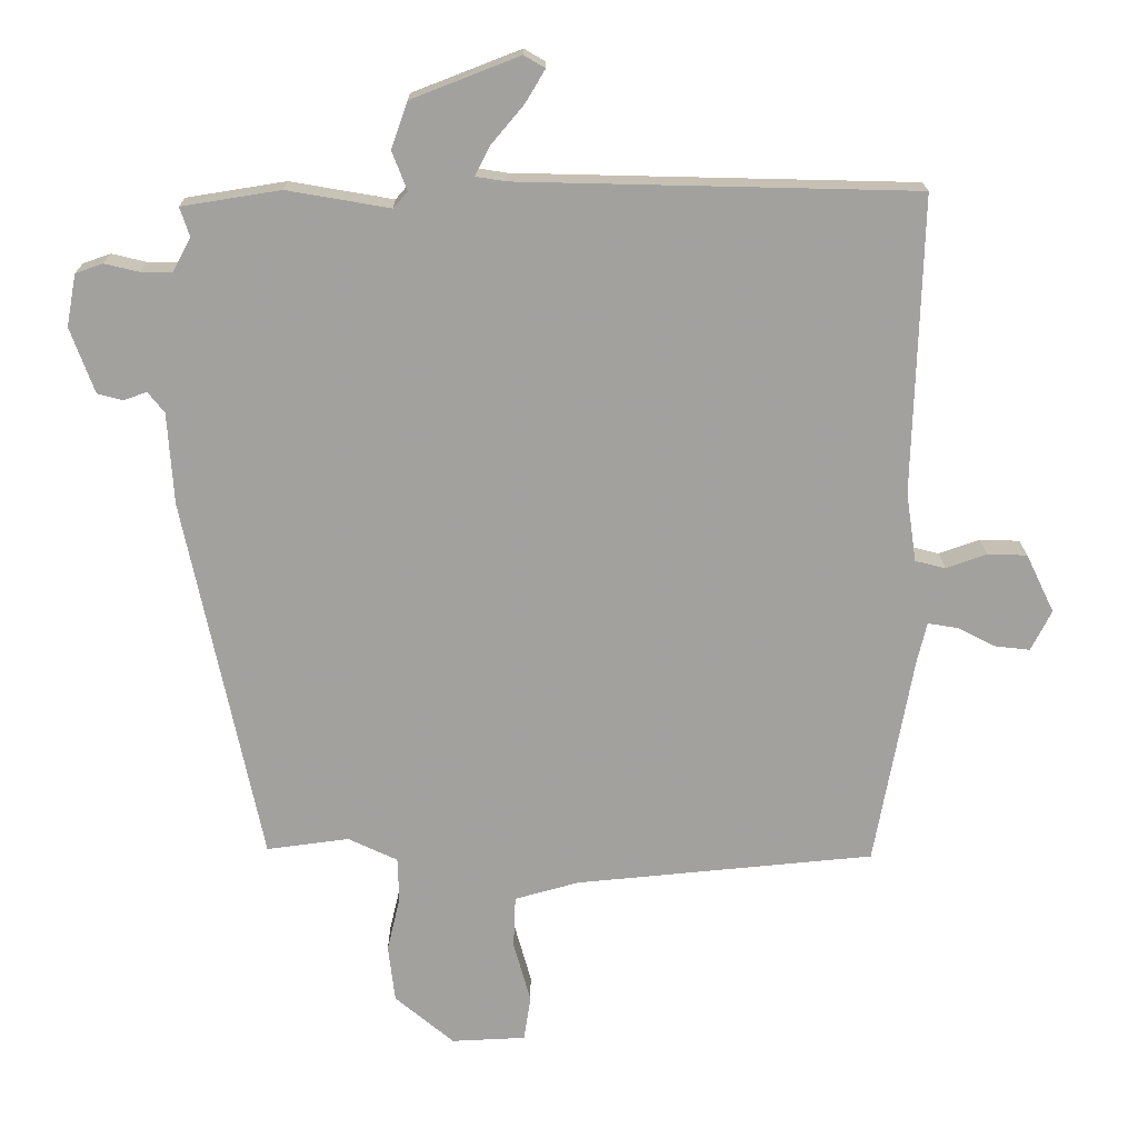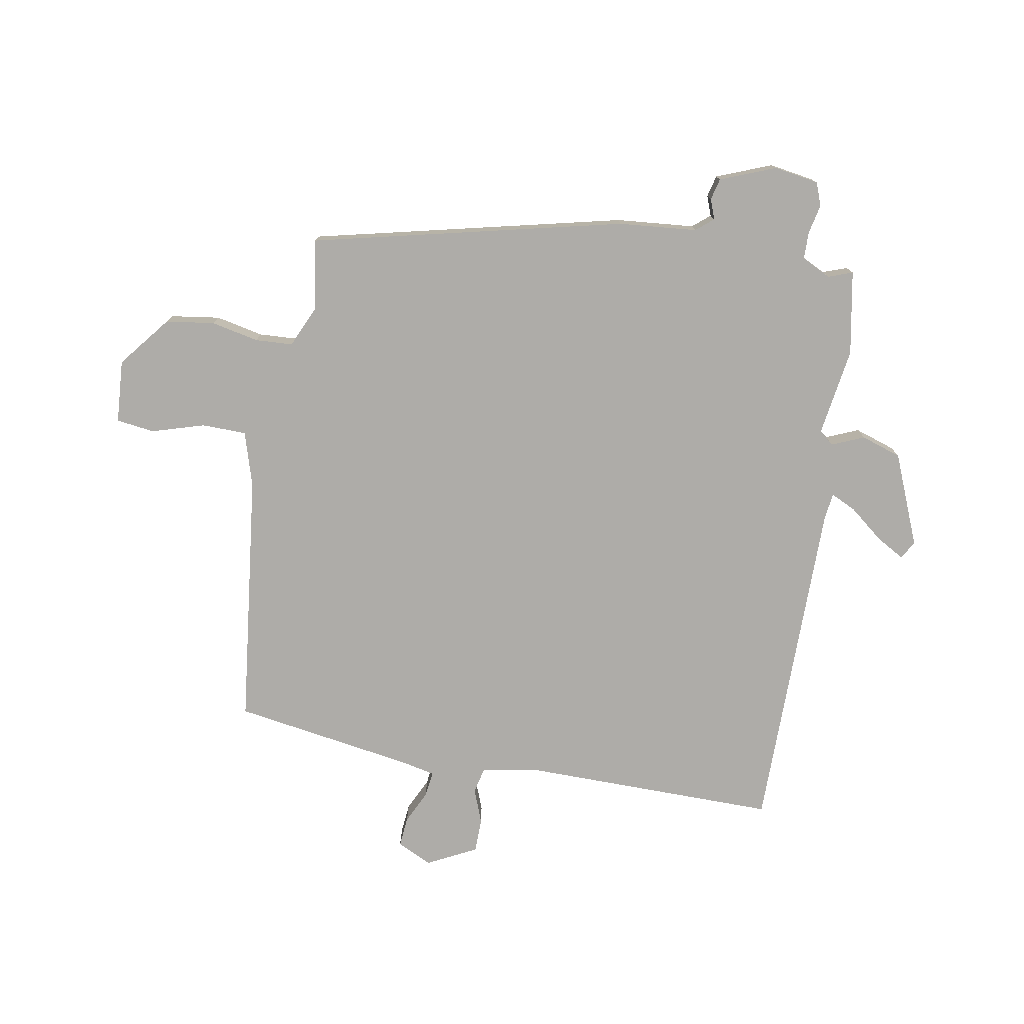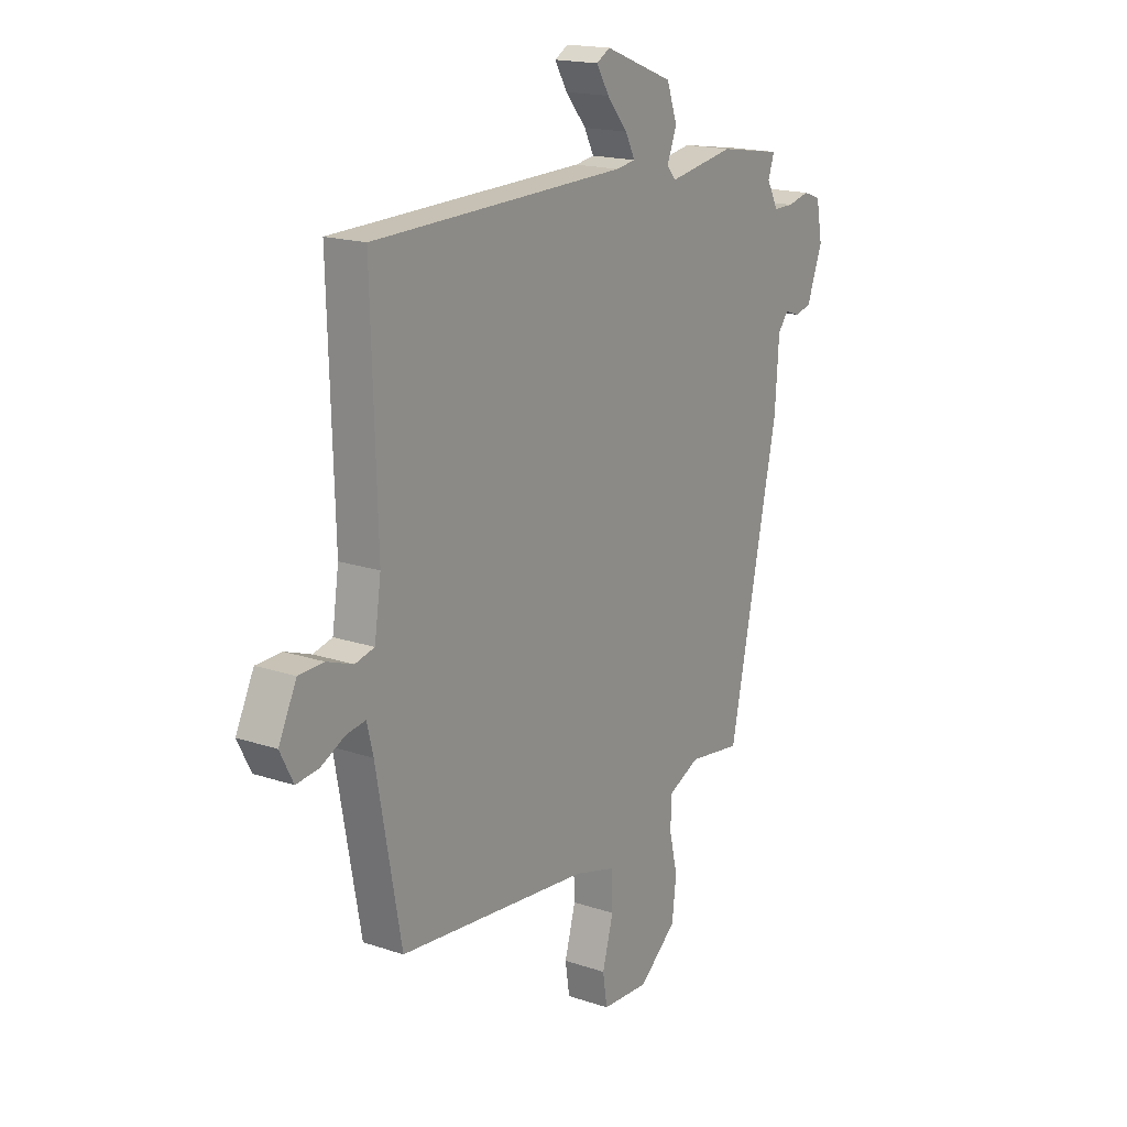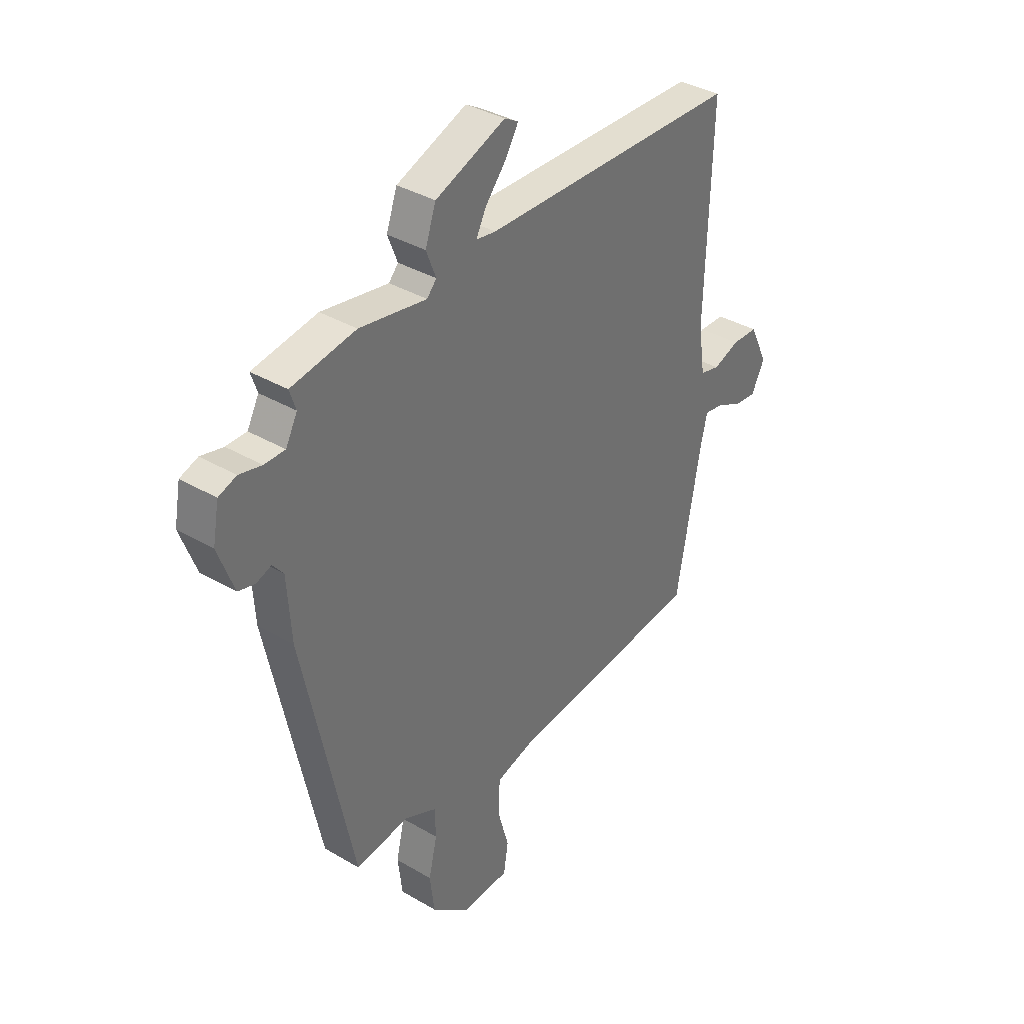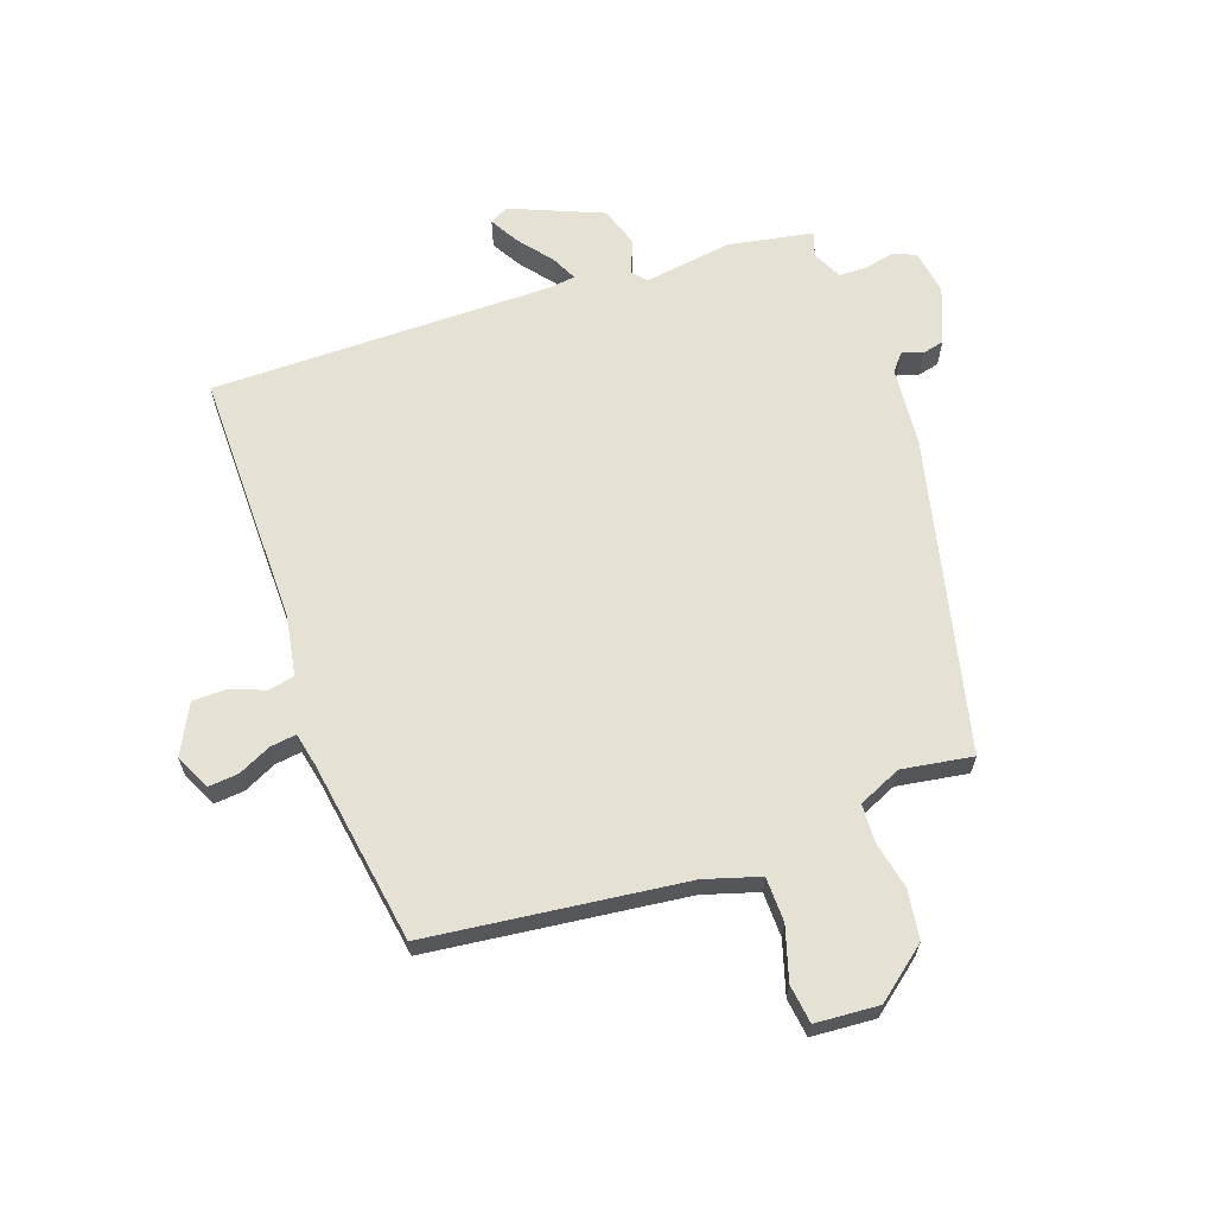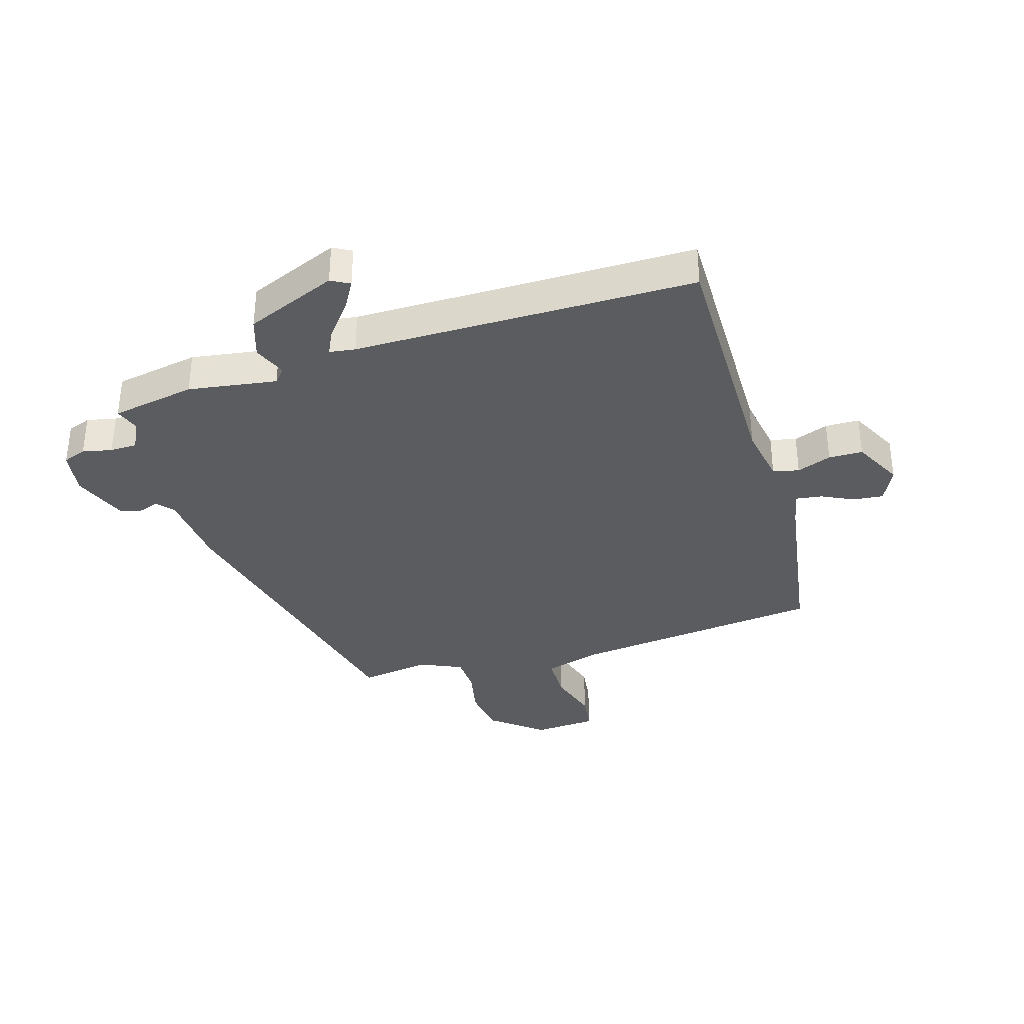
<metadata>
{"format":"obj","ext":"obj","renderer":"f3d","projection":"perspective","resolution":1024,"background":"white","views":[{"elev":17.9,"azim":-0.5,"up":"+Z"},{"elev":-76.8,"azim":-98.7,"up":"+Y"},{"elev":17.5,"azim":123.7,"up":"+Z"},{"elev":36.6,"azim":-52.6,"up":"+Z"},{"elev":64.5,"azim":162.0,"up":"+Y"},{"elev":-35.2,"azim":18.1,"up":"+Y"}]}
</metadata>
<code>
v 0.537 0.07 0.494
v 0.524 0.07 0.061
v 0.539 0.07 -0.04
v 0.583 0.07 -0.051
v 0.642 0.07 -0.03
v 0.7 0.07 -0.032
v 0.741 0.07 -0.117
v 0.711 0.07 -0.176
v 0.66 0.07 -0.17
v 0.605 0.07 -0.142
v 0.561 0.07 -0.135
v 0.547 0.07 -0.193
v 0.491 0.07 -0.501
v 0.056 0.07 -0.542
v -0.038 0.07 -0.568
v -0.041 0.07 -0.644
v -0.016 0.07 -0.734
v -0.026 0.07 -0.799
v -0.134 0.07 -0.804
v -0.22 0.07 -0.732
v -0.23 0.07 -0.649
v -0.211 0.07 -0.568
v -0.213 0.07 -0.504
v -0.285 0.07 -0.47
v -0.405 0.07 -0.486
v -0.517 0.07 0.048
v -0.526 0.07 0.182
v -0.55 0.07 0.212
v -0.584 0.07 0.2
v -0.621 0.07 0.21
v -0.656 0.07 0.305
v -0.642 0.07 0.381
v -0.602 0.07 0.395
v -0.552 0.07 0.383
v -0.506 0.07 0.383
v -0.48 0.07 0.432
v -0.494 0.07 0.474
v -0.35 0.07 0.497
v -0.2 0.07 0.471
v -0.179 0.07 0.495
v -0.201 0.07 0.551
v -0.177 0.07 0.619
v -0.02 0.07 0.68
v 0.011 0.07 0.662
v -0.018 0.07 0.614
v -0.065 0.07 0.558
v -0.087 0.07 0.515
v -0.043 0.07 0.508
v 0.537 0 0.494
v 0.524 0 0.061
v 0.539 0 -0.04
v 0.583 0 -0.051
v 0.642 0 -0.03
v 0.7 0 -0.032
v 0.741 0 -0.117
v 0.711 0 -0.176
v 0.66 0 -0.17
v 0.605 0 -0.142
v 0.561 0 -0.135
v 0.547 0 -0.193
v 0.491 0 -0.501
v 0.056 0 -0.542
v -0.038 0 -0.568
v -0.041 0 -0.644
v -0.016 0 -0.734
v -0.026 0 -0.799
v -0.134 0 -0.804
v -0.22 0 -0.732
v -0.23 0 -0.649
v -0.211 0 -0.568
v -0.213 0 -0.504
v -0.285 0 -0.47
v -0.405 0 -0.486
v -0.517 0 0.048
v -0.526 0 0.182
v -0.55 0 0.212
v -0.584 0 0.2
v -0.621 0 0.21
v -0.656 0 0.305
v -0.642 0 0.381
v -0.602 0 0.395
v -0.552 0 0.383
v -0.506 0 0.383
v -0.48 0 0.432
v -0.494 0 0.474
v -0.35 0 0.497
v -0.2 0 0.471
v -0.179 0 0.495
v -0.201 0 0.551
v -0.177 0 0.619
v -0.02 0 0.68
v 0.011 0 0.662
v -0.018 0 0.614
v -0.065 0 0.558
v -0.087 0 0.515
v -0.043 0 0.508
f 44 45 46
f 43 44 46
f 42 43 46
f 41 42 46
f 40 41 46
f 39 40 46 47
f 36 37 38 39
f 35 36 39
f 32 33 34
f 31 32 34
f 30 31 34
f 29 30 34
f 28 29 34
f 27 28 34 35
f 27 35 39
f 26 27 39
f 25 26 39
f 24 25 39
f 20 21 22
f 19 20 22
f 18 19 22
f 17 18 22
f 16 17 22
f 15 16 22 23
f 39 47 48
f 24 39 48
f 23 24 48
f 15 23 48
f 14 15 48
f 8 9 10
f 7 8 10
f 6 7 10
f 5 6 10
f 4 5 10
f 3 4 10 11
f 48 1 2
f 14 48 2
f 13 14 2
f 3 11 12
f 2 3 12 13
f 94 93 92
f 94 92 91
f 94 91 90
f 94 90 89
f 94 89 88
f 95 94 88 87
f 87 86 85 84
f 87 84 83
f 82 81 80
f 82 80 79
f 82 79 78
f 82 78 77
f 82 77 76
f 83 82 76 75
f 87 83 75
f 87 75 74
f 87 74 73
f 87 73 72
f 70 69 68
f 70 68 67
f 70 67 66
f 70 66 65
f 70 65 64
f 71 70 64 63
f 96 95 87
f 96 87 72
f 96 72 71
f 96 71 63
f 96 63 62
f 58 57 56
f 58 56 55
f 58 55 54
f 58 54 53
f 58 53 52
f 59 58 52 51
f 50 49 96
f 50 96 62
f 50 62 61
f 60 59 51
f 61 60 51 50
f 1 49 50 2
f 2 50 51 3
f 3 51 52 4
f 4 52 53 5
f 5 53 54 6
f 6 54 55 7
f 7 55 56 8
f 8 56 57 9
f 9 57 58 10
f 10 58 59 11
f 11 59 60 12
f 12 60 61 13
f 13 61 62 14
f 14 62 63 15
f 15 63 64 16
f 16 64 65 17
f 17 65 66 18
f 18 66 67 19
f 19 67 68 20
f 20 68 69 21
f 21 69 70 22
f 22 70 71 23
f 23 71 72 24
f 24 72 73 25
f 25 73 74 26
f 26 74 75 27
f 27 75 76 28
f 28 76 77 29
f 29 77 78 30
f 30 78 79 31
f 31 79 80 32
f 32 80 81 33
f 33 81 82 34
f 34 82 83 35
f 35 83 84 36
f 36 84 85 37
f 37 85 86 38
f 38 86 87 39
f 39 87 88 40
f 40 88 89 41
f 41 89 90 42
f 42 90 91 43
f 43 91 92 44
f 44 92 93 45
f 45 93 94 46
f 46 94 95 47
f 47 95 96 48
f 48 96 49 1

</code>
